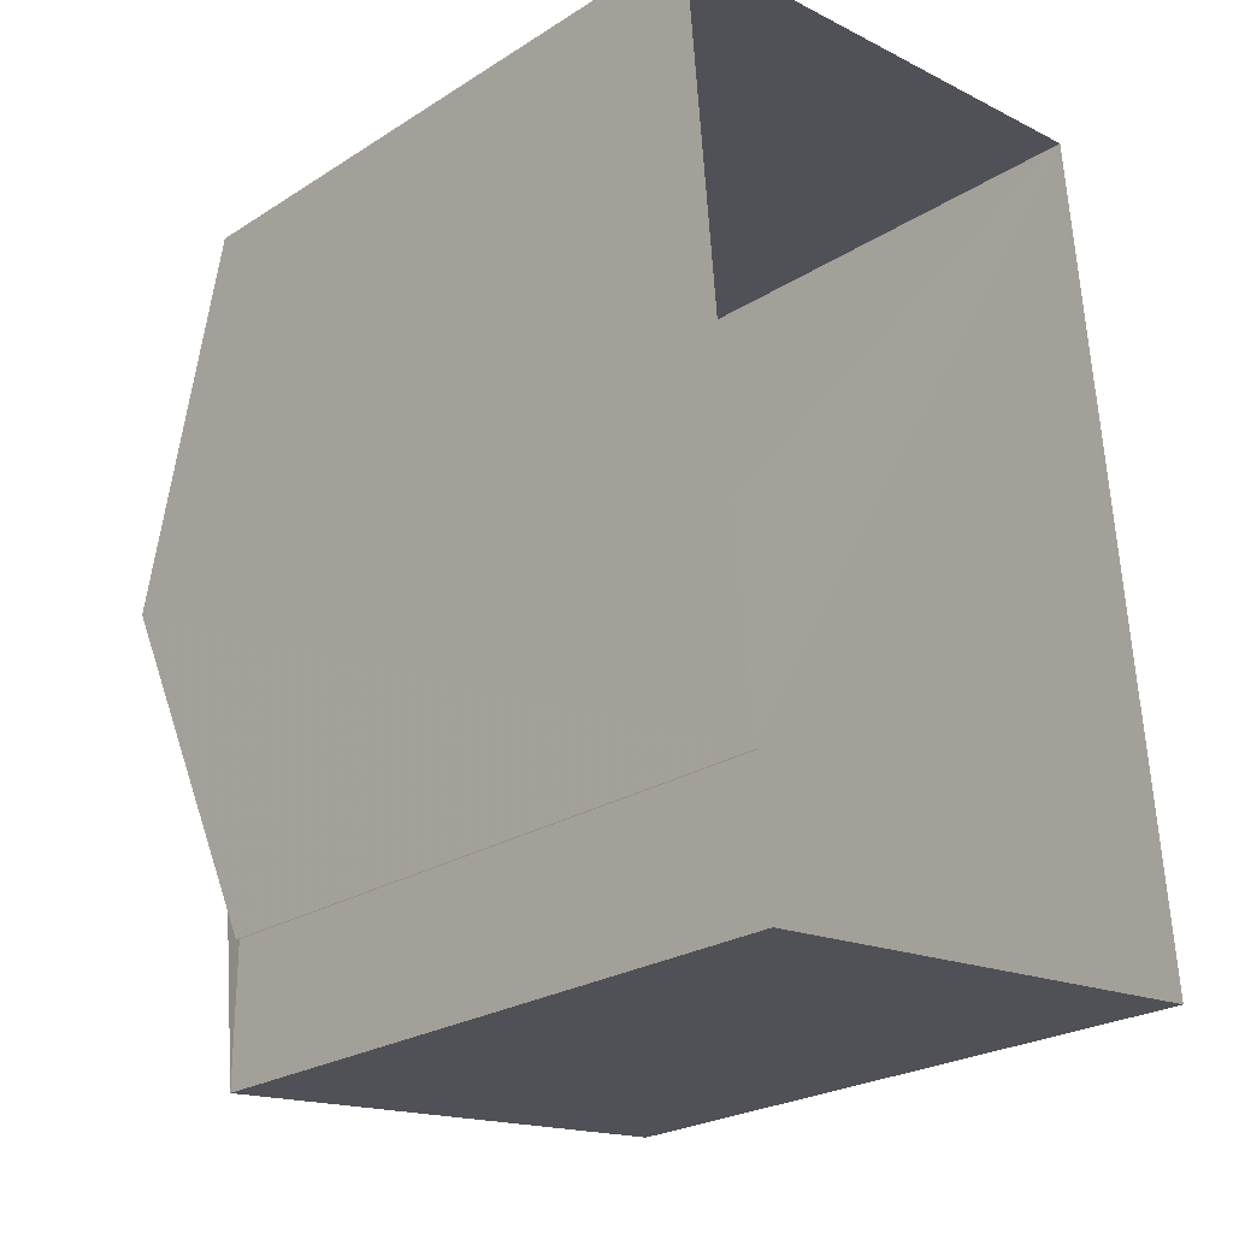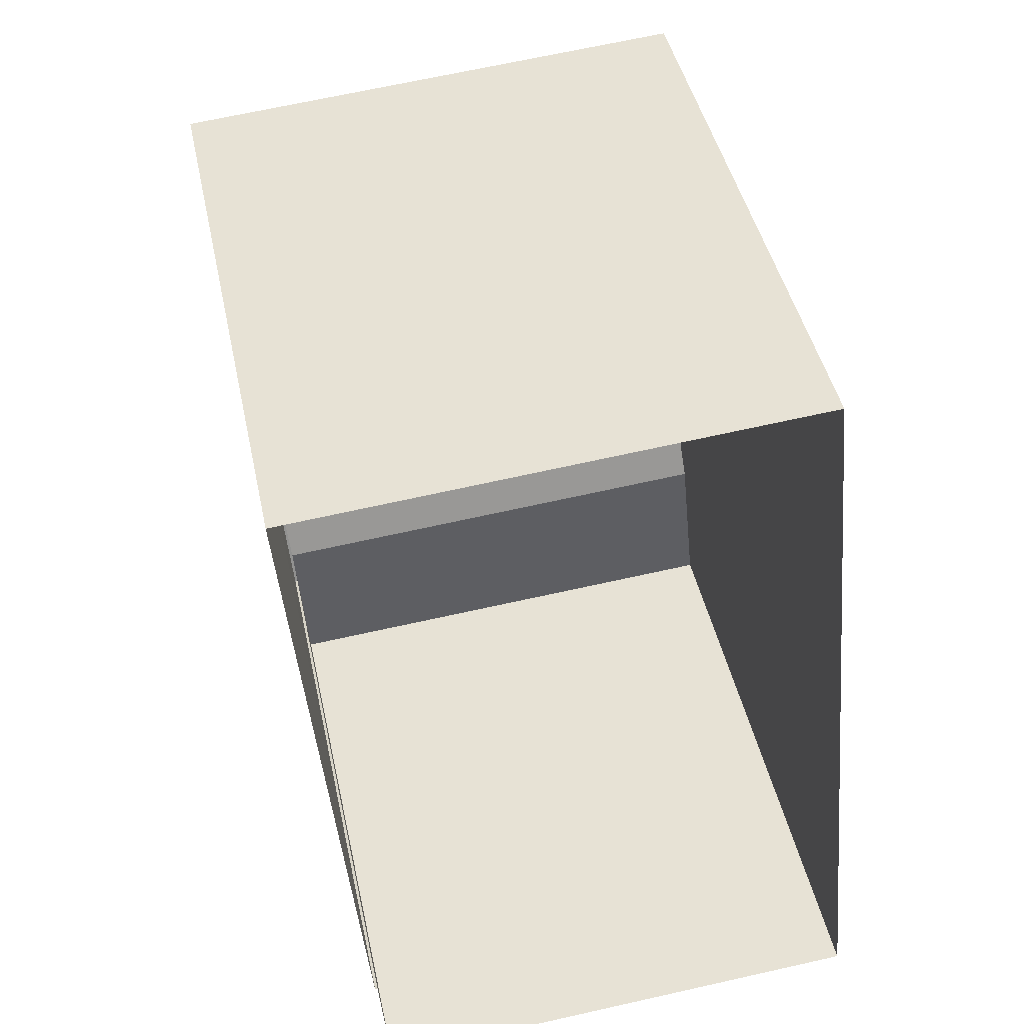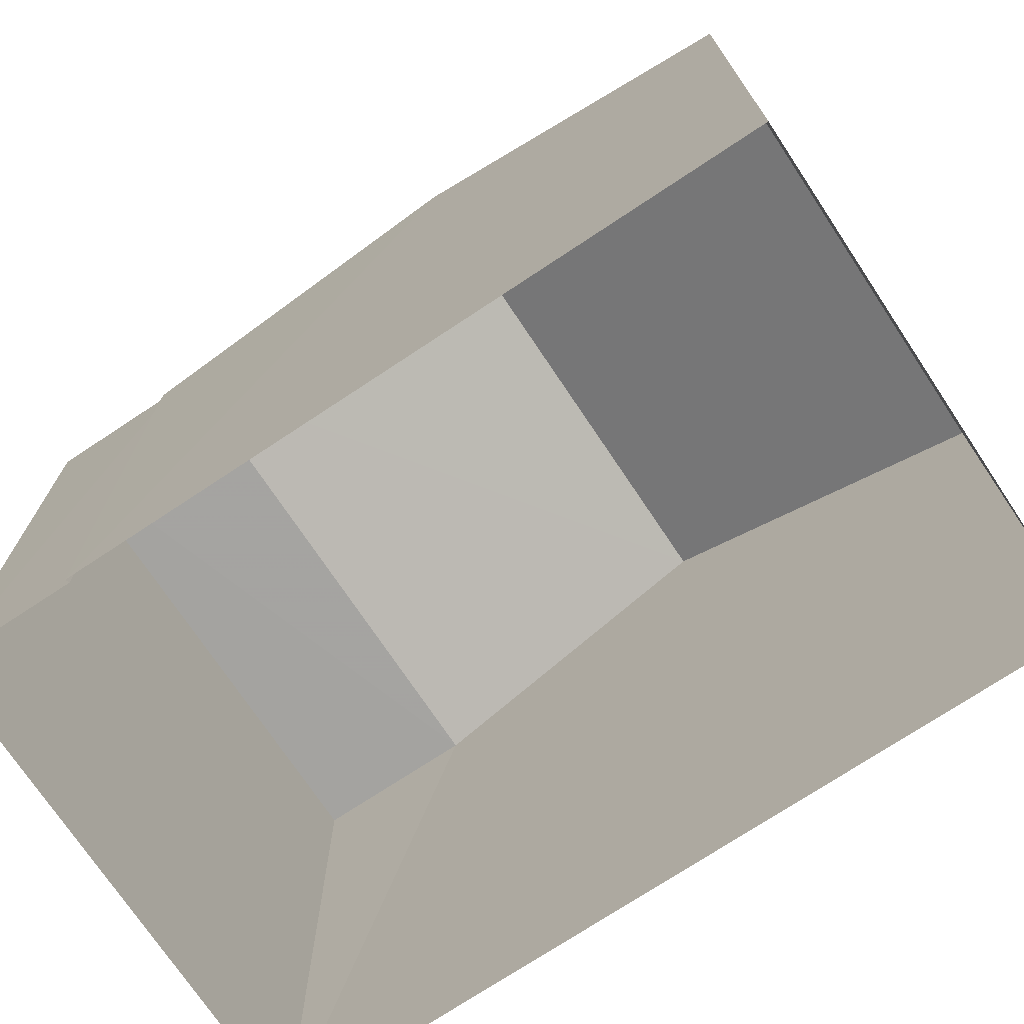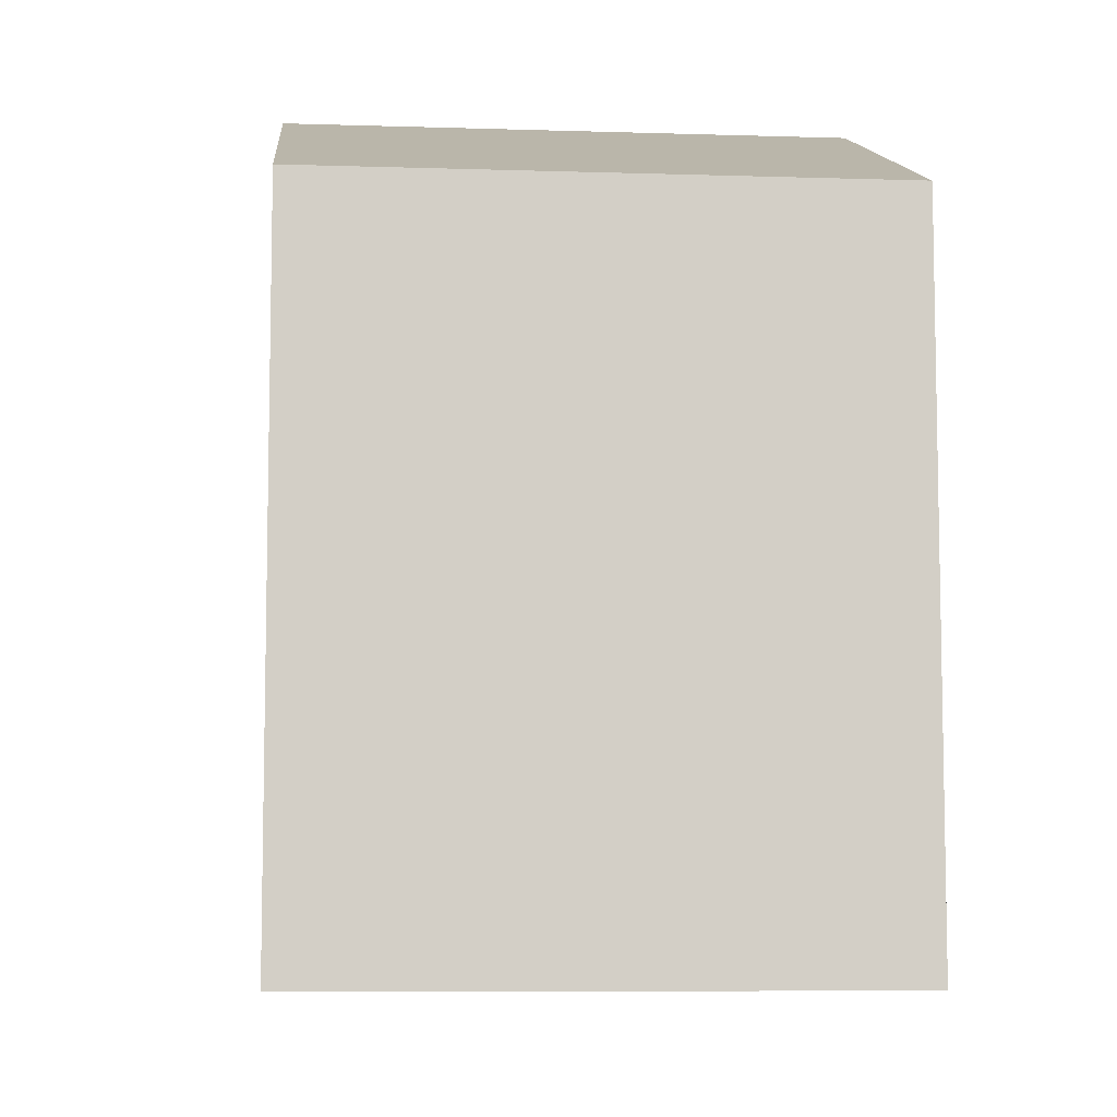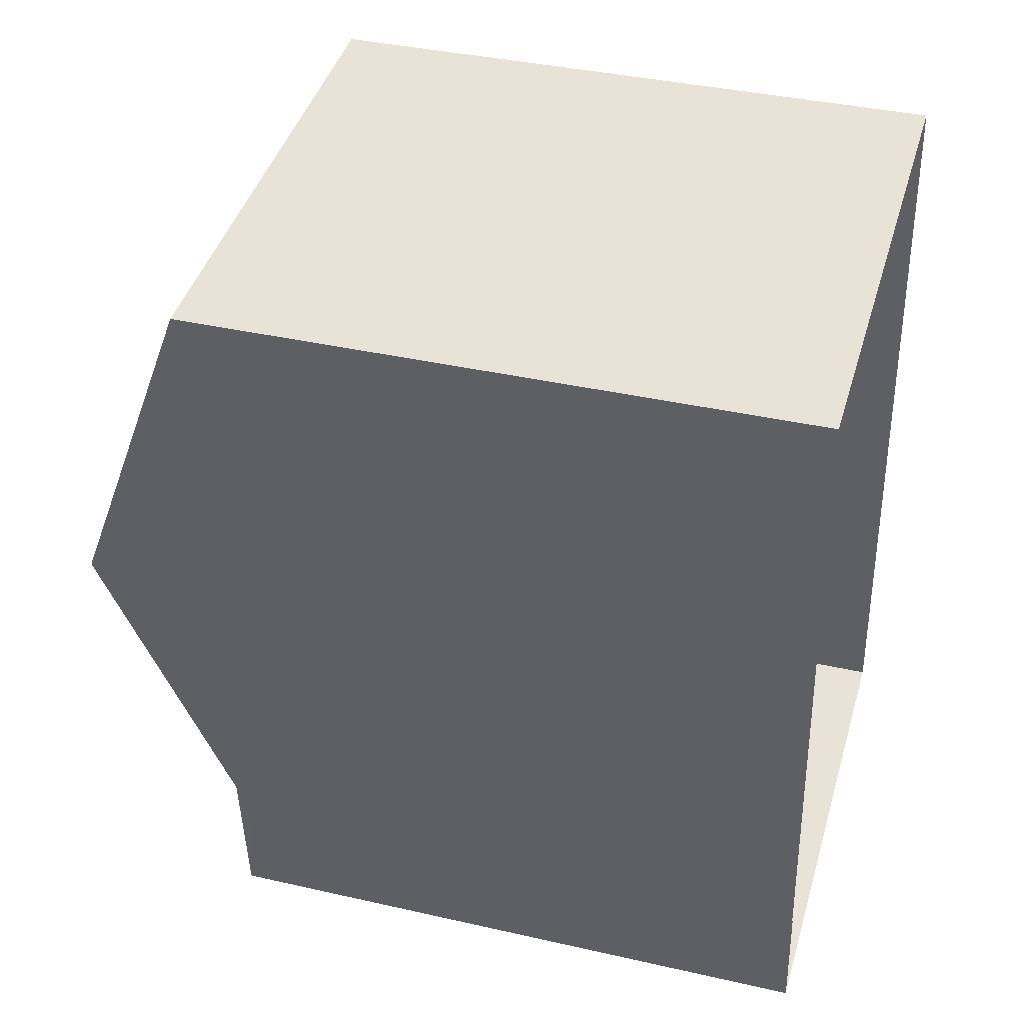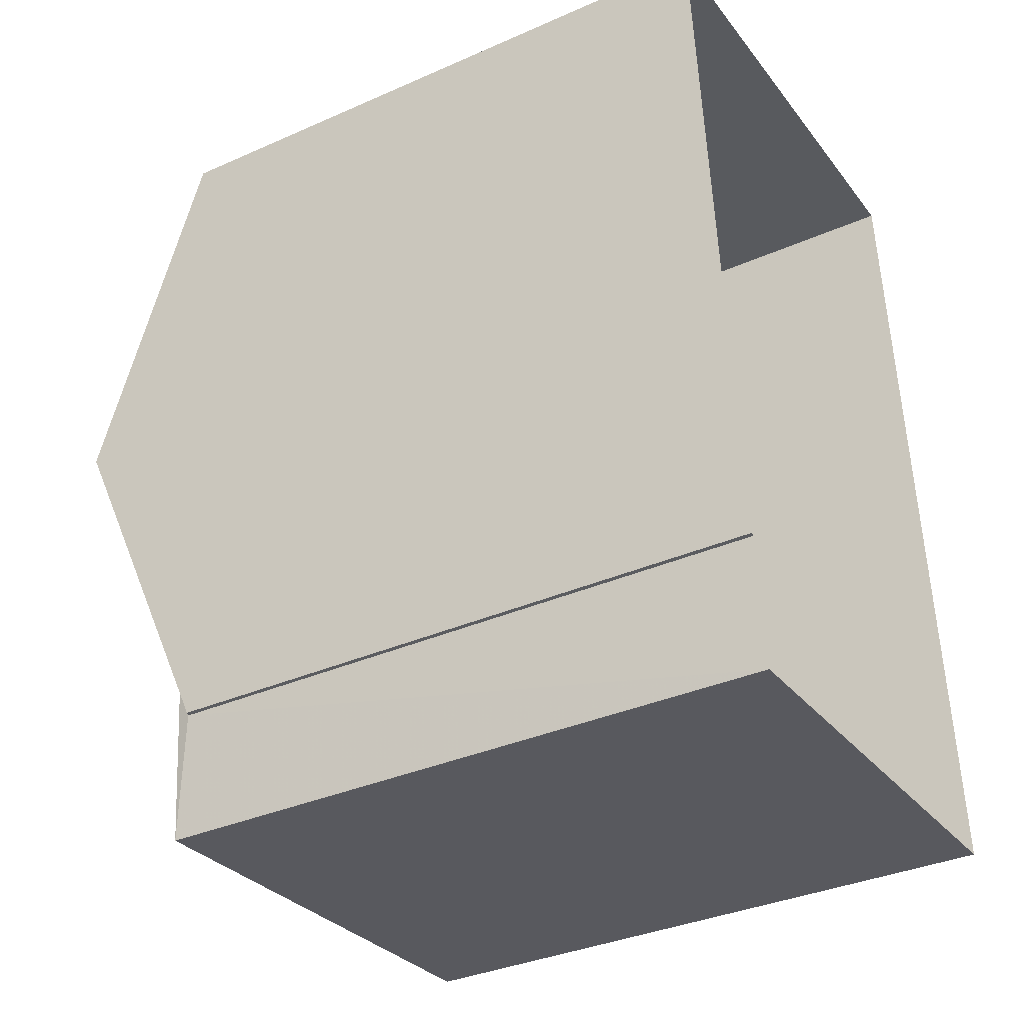
<metadata>
{"format":"obj","ext":"obj","renderer":"f3d","projection":"perspective","resolution":1024,"background":"white","views":[{"elev":-24.5,"azim":135.8,"up":"+Y"},{"elev":43.4,"azim":168.4,"up":"+Y"},{"elev":-73.0,"azim":118.4,"up":"+Z"},{"elev":-7.9,"azim":169.7,"up":"+Z"},{"elev":37.5,"azim":106.2,"up":"+Y"},{"elev":-35.3,"azim":120.2,"up":"+Y"}]}
</metadata>
<code>
v -3.72e+05 -1.054e+05 25.51
v -3.72e+05 -1.054e+05 25.51
v -3.72e+05 -1.054e+05 25.51
v -3.72e+05 -1.054e+05 25.51
v -3.72e+05 -1.054e+05 25.51
v -3.72e+05 -1.054e+05 25.51
v -3.72e+05 -1.054e+05 32.17
v -3.72e+05 -1.054e+05 32.17
v -3.72e+05 -1.054e+05 32.31
v -3.72e+05 -1.054e+05 32.31
v -3.72e+05 -1.054e+05 33.63
v -3.72e+05 -1.054e+05 33.63
v -3.72e+05 -1.054e+05 32.31
v -3.72e+05 -1.054e+05 32.31
v -3.72e+05 -1.054e+05 32.17
v -3.72e+05 -1.054e+05 32.17
f 1 2 3
f 3 2 4
f 1 5 2
f 4 2 6
f 7 8 9
f 10 9 11
f 11 9 12
f 9 8 12
f 10 13 14
f 9 10 14
f 15 16 11
f 12 15 11
f 4 10 3
f 16 3 11
f 13 10 4
f 3 10 11
f 6 7 14
f 14 7 9
f 2 7 6
f 8 5 12
f 5 1 12
f 1 15 12
f 14 4 6
f 14 13 4
f 16 1 3
f 16 15 1
f 7 5 8
f 7 2 5

</code>
